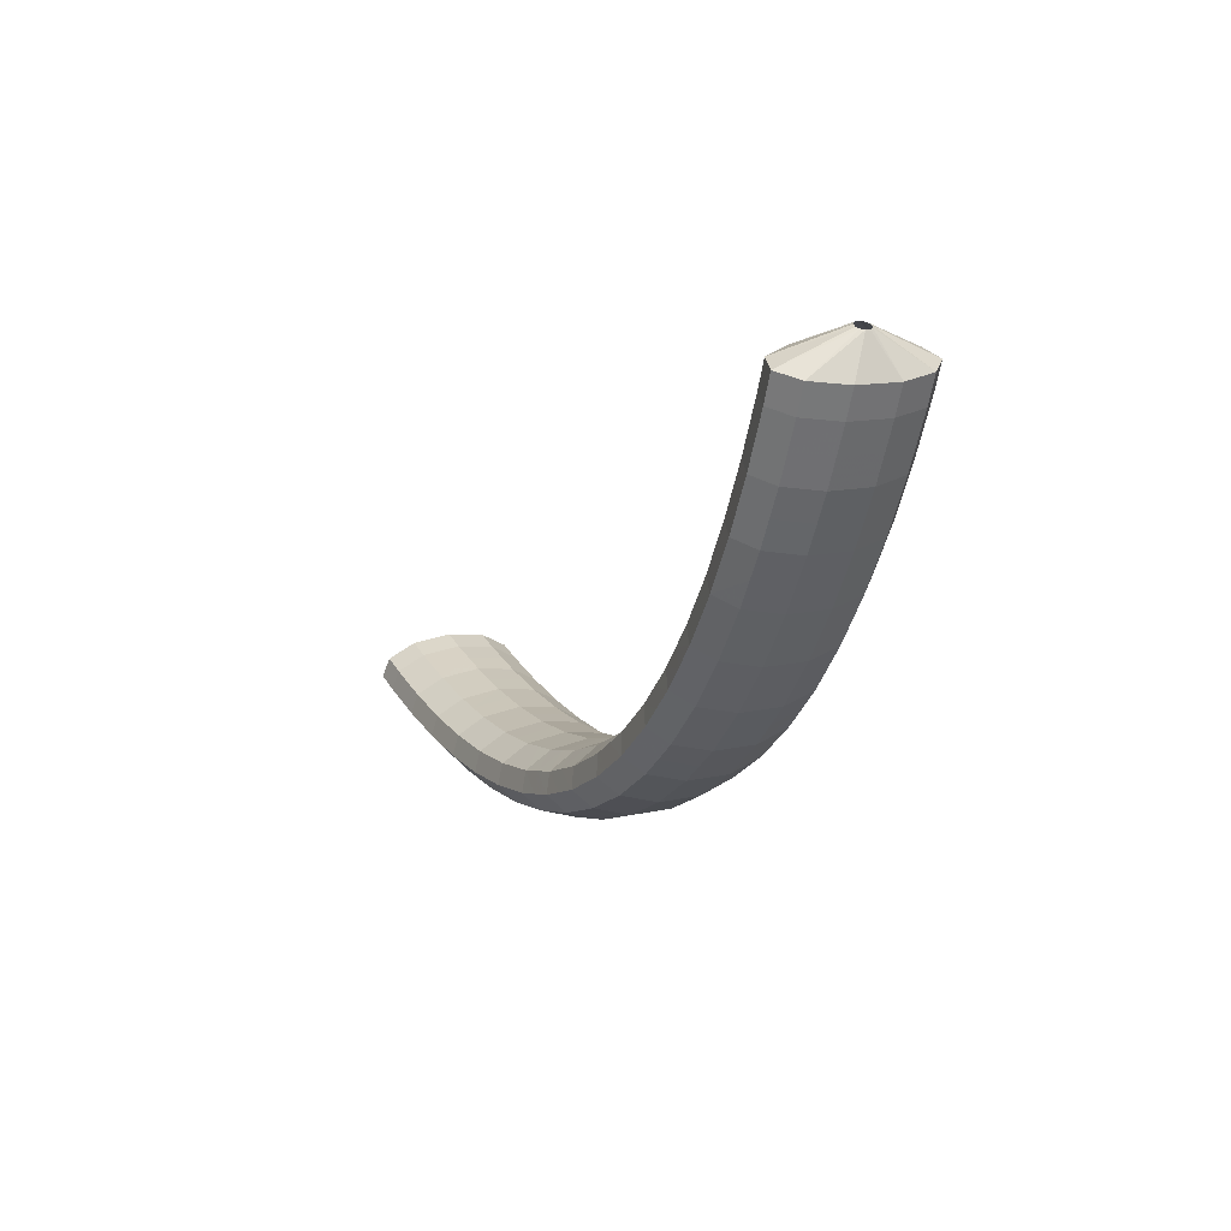
<metadata>
{"format":"obj","ext":"obj","renderer":"f3d","projection":"perspective","resolution":1024,"background":"white","views":[{"elev":-3.7,"azim":64.0,"up":"+Y"}]}
</metadata>
<code>
g tube1
v 164.4 80.91 193.4
v 164.4 80.9 193.1
v 164.6 80.8 192.9
v 164.8 80.65 192.8
v 165.1 80.48 192.9
v 165.2 80.36 193.2
v 165.2 80.33 193.4
v 165 80.38 193.7
v 164.8 80.52 193.8
v 164.6 80.68 193.8
v 164.4 80.83 193.6
v 164.4 80.91 193.4
v 161.6 80.52 193.3
v 162 80.65 190.6
v 162.9 80.27 188.7
v 164 79.51 188.2
v 165 78.61 189.2
v 165.6 77.86 191.5
v 165.6 77.49 194.3
v 164.9 77.62 196.7
v 163.9 78.21 198
v 162.7 79.07 197.7
v 161.9 79.94 195.9
v 161.6 80.52 193.3
v 160.5 79.01 193
v 160.9 79.13 190.3
v 161.8 78.73 188.4
v 162.9 77.95 187.9
v 163.9 77.02 189
v 164.4 76.25 191.3
v 164.4 75.88 194.1
v 163.8 76.03 196.5
v 162.7 76.65 197.8
v 161.6 77.54 197.5
v 160.8 78.42 195.7
v 160.5 79.01 193
v 159.3 77.56 192.8
v 159.7 77.67 190.1
v 160.6 77.25 188.2
v 161.7 76.44 187.7
v 162.6 75.49 188.8
v 163.2 74.71 191.1
v 163.2 74.34 193.9
v 162.5 74.5 196.3
v 161.5 75.14 197.5
v 160.4 76.06 197.2
v 159.6 76.96 195.5
v 159.3 77.56 192.8
v 158.2 76.12 192.6
v 158.5 76.22 189.9
v 159.4 75.78 188
v 160.4 74.93 187.5
v 161.4 73.96 188.6
v 161.9 73.16 190.9
v 161.9 72.79 193.7
v 161.3 72.97 196.1
v 160.3 73.63 197.3
v 159.2 74.58 197
v 158.4 75.51 195.3
v 158.2 76.12 192.6
v 156.9 74.74 192.4
v 157.3 74.83 189.7
v 158.1 74.37 187.8
v 159.1 73.5 187.3
v 160.1 72.49 188.4
v 160.6 71.68 190.6
v 160.6 71.31 193.4
v 160 71.5 195.8
v 159 72.2 197.1
v 158 73.17 196.8
v 157.2 74.12 195.1
v 156.9 74.74 192.4
v 155.7 73.36 192.2
v 156 73.45 189.5
v 156.8 72.96 187.6
v 157.8 72.06 187.1
v 158.8 71.03 188.1
v 159.3 70.19 190.4
v 159.2 69.82 193.2
v 158.6 70.03 195.6
v 157.7 70.76 196.9
v 156.7 71.77 196.6
v 155.9 72.74 194.9
v 155.7 73.36 192.2
v 154.4 72.08 192
v 154.7 72.15 189.3
v 155.5 71.64 187.4
v 156.5 70.7 186.9
v 157.3 69.64 187.9
v 157.8 68.79 190.2
v 157.8 68.42 193
v 157.2 68.65 195.4
v 156.3 69.4 196.7
v 155.3 70.44 196.4
v 154.6 71.44 194.7
v 154.4 72.08 192
v 153.1 70.79 191.8
v 153.4 70.86 189.1
v 154.1 70.32 187.2
v 155.1 69.35 186.7
v 155.9 68.26 187.7
v 156.4 67.39 190
v 156.3 67.02 192.8
v 155.8 67.26 195.2
v 154.9 68.05 196.5
v 154 69.12 196.2
v 153.3 70.14 194.5
v 153.1 70.79 191.8
v 151.6 69.61 191.7
v 151.9 69.66 188.9
v 152.7 69.1 187
v 153.6 68.1 186.5
v 154.4 66.98 187.5
v 154.8 66.09 189.8
v 154.8 65.72 192.6
v 154.3 65.98 195
v 153.4 66.8 196.3
v 152.5 67.9 196
v 151.9 68.95 194.3
v 151.6 69.61 191.7
v 150.3 68.43 191.5
v 150.5 68.47 188.8
v 151.2 67.88 186.8
v 152.1 66.85 186.3
v 152.9 65.69 187.3
v 153.3 64.78 189.6
v 153.3 64.41 192.4
v 152.7 64.7 194.8
v 151.9 65.55 196.1
v 151.1 66.69 195.8
v 150.5 67.76 194.1
v 150.3 68.43 191.5
v 148.8 67.37 191.3
v 149 67.4 188.6
v 149.7 66.79 186.7
v 150.5 65.72 186.1
v 151.2 64.53 187.2
v 151.6 63.61 189.4
v 151.6 63.24 192.2
v 151.1 63.54 194.7
v 150.4 64.42 195.9
v 149.5 65.59 195.7
v 149 66.69 194
v 148.8 67.37 191.3
v 147.3 66.31 191.1
v 147.5 66.34 188.4
v 148.2 65.7 186.5
v 148.9 64.59 186
v 149.6 63.37 187
v 150 62.43 189.3
v 149.9 62.06 192
v 149.5 62.38 194.5
v 148.8 63.29 195.8
v 148 64.5 195.5
v 147.5 65.63 193.8
v 147.3 66.31 191.1
v 145.7 65.4 191
v 146 65.42 188.3
v 146.5 64.75 186.3
v 147.2 63.61 185.8
v 147.9 62.36 186.8
v 148.2 61.4 189.1
v 148.2 61.03 191.9
v 147.7 61.37 194.3
v 147.1 62.31 195.6
v 146.4 63.56 195.4
v 145.9 64.71 193.6
v 145.7 65.4 191
v 144.2 64.49 190.9
v 144.4 64.5 188.1
v 144.9 63.81 186.2
v 145.5 62.63 185.6
v 146.1 61.35 186.7
v 146.4 60.37 188.9
v 146.4 60 191.7
v 146 60.36 194.2
v 145.4 61.33 195.5
v 144.8 62.61 195.2
v 144.3 63.79 193.5
v 144.2 64.49 190.9
v 142.5 63.75 190.7
v 142.7 63.75 188
v 143.2 63.03 186.1
v 143.8 61.83 185.5
v 144.3 60.52 186.5
v 144.6 59.52 188.8
v 144.5 59.15 191.6
v 144.2 59.52 194
v 143.6 60.53 195.3
v 143 61.84 195.1
v 142.6 63.04 193.4
v 142.5 63.75 190.7
v 140.9 63.01 190.6
v 141.1 62.99 187.9
v 141.5 62.25 185.9
v 142 61.02 185.4
v 142.4 59.68 186.4
v 142.7 58.67 188.6
v 142.6 58.3 191.4
v 142.3 58.69 193.9
v 141.8 59.72 195.2
v 141.3 61.06 194.9
v 141 62.28 193.2
v 140.9 63.01 190.6
v 139.2 62.45 190.5
v 139.3 62.43 187.8
v 139.7 61.67 185.8
v 140.1 60.41 185.3
v 140.5 59.05 186.3
v 140.7 58.02 188.5
v 140.7 57.65 191.3
v 140.4 58.06 193.8
v 140 59.11 195.1
v 139.5 60.48 194.8
v 139.2 61.72 193.1
v 139.2 62.45 190.5
v 137.5 61.89 190.4
v 137.6 61.86 187.7
v 137.9 61.08 185.7
v 138.3 59.8 185.1
v 138.6 58.42 186.2
v 138.8 57.38 188.4
v 138.7 57.01 191.2
v 138.5 57.43 193.6
v 138.1 58.5 195
v 137.8 59.89 194.7
v 137.5 61.15 193
v 137.5 61.89 190.4
v 135.7 61.52 190.3
v 135.8 61.49 187.6
v 136.1 60.7 185.6
v 136.4 59.4 185.1
v 136.6 58.01 186.1
v 136.7 56.96 188.3
v 136.7 56.59 191.1
v 136.5 57.01 193.6
v 136.2 58.1 194.9
v 135.9 59.51 194.7
v 135.7 60.78 193
v 135.7 61.52 190.3
v 133.9 61.16 190.3
v 134 61.12 187.5
v 134.2 60.32 185.6
v 134.4 59.01 185
v 134.6 57.6 186
v 134.7 56.54 188.2
v 134.7 56.17 191
v 134.5 56.6 193.5
v 134.3 57.71 194.8
v 134.1 59.13 194.6
v 134 60.41 192.9
v 133.9 61.16 190.3
v 132.1 61 190.2
v 132.2 60.96 187.5
v 132.4 60.15 185.5
v 132.5 58.83 184.9
v 132.6 57.41 185.9
v 132.6 56.35 188.2
v 132.6 55.98 191
v 132.5 56.42 193.4
v 132.3 57.53 194.7
v 132.2 58.96 194.5
v 132.1 60.25 192.8
v 132.1 61 190.2
v 130.4 60.83 190.2
v 130.4 60.79 187.4
v 130.5 59.98 185.5
v 130.5 58.65 184.9
v 130.6 57.22 185.9
v 130.6 56.16 188.1
v 130.5 55.79 190.9
v 130.5 56.23 193.4
v 130.4 57.35 194.7
v 130.3 58.78 194.5
v 130.3 60.08 192.8
v 130.4 60.83 190.2
v 128.6 60.86 190.1
v 128.6 60.82 187.4
v 128.6 60.01 185.4
v 128.6 58.68 184.8
v 128.6 57.26 185.8
v 128.5 56.19 188.1
v 128.5 55.82 190.9
v 128.4 56.26 193.3
v 128.4 57.38 194.7
v 128.5 58.81 194.4
v 128.5 60.11 192.8
v 128.6 60.86 190.1
v 126.7 60.89 190.1
v 126.8 60.85 187.4
v 126.7 60.04 185.4
v 126.6 58.71 184.8
v 126.5 57.29 185.8
v 126.4 56.23 188.1
v 126.4 55.86 190.9
v 126.4 56.3 193.3
v 126.5 57.41 194.6
v 126.6 58.84 194.4
v 126.7 60.14 192.7
v 126.7 60.89 190.1
v 124.9 61.1 190.1
v 124.9 61.07 187.4
v 124.8 60.26 185.4
v 124.7 58.94 184.8
v 124.5 57.53 185.8
v 124.4 56.47 188.1
v 124.4 56.1 190.9
v 124.4 56.53 193.3
v 124.5 57.64 194.6
v 124.7 59.07 194.4
v 124.9 60.36 192.7
v 124.9 61.1 190.1
v 123.1 61.31 190.1
v 123.1 61.28 187.4
v 123 60.48 185.4
v 122.8 59.17 184.8
v 122.5 57.76 185.8
v 122.4 56.71 188.1
v 122.3 56.34 190.9
v 122.4 56.77 193.3
v 122.6 57.87 194.6
v 122.8 59.29 194.4
v 123 60.57 192.7
v 123.1 61.31 190.1
v 121.4 61.7 190.1
v 121.3 61.67 187.4
v 121.1 60.88 185.4
v 120.8 59.58 184.8
v 120.6 58.18 185.8
v 120.4 57.13 188.1
v 120.3 56.76 190.9
v 120.4 57.19 193.3
v 120.7 58.28 194.7
v 121 59.68 194.4
v 121.2 60.96 192.8
v 121.4 61.7 190.1
v 119.6 62.07 190.1
v 119.5 62.05 187.4
v 119.3 61.27 185.4
v 118.9 59.98 184.9
v 118.6 58.6 185.9
v 118.4 57.56 188.1
v 118.3 57.19 190.9
v 118.5 57.61 193.4
v 118.8 58.68 194.7
v 119.1 60.07 194.5
v 119.4 61.34 192.8
v 119.6 62.07 190.1
v 117.8 62.6 190.2
v 117.7 62.58 187.5
v 117.5 61.81 185.5
v 117.1 60.54 184.9
v 116.7 59.18 185.9
v 116.4 58.14 188.2
v 116.4 57.77 190.9
v 116.6 58.18 193.4
v 116.9 59.24 194.7
v 117.3 60.62 194.5
v 117.6 61.87 192.8
v 117.8 62.6 190.2
v 116 63.13 190.2
v 115.9 63.12 187.5
v 115.6 62.36 185.5
v 115.2 61.11 185
v 114.8 59.75 186
v 114.5 58.72 188.2
v 114.4 58.35 191
v 114.6 58.76 193.4
v 115 59.81 194.8
v 115.5 61.17 194.6
v 115.9 62.41 192.9
v 116 63.13 190.2
v 114.3 63.79 190.3
v 114.2 63.78 187.6
v 113.9 63.04 185.6
v 113.4 61.8 185
v 112.9 60.46 186
v 112.6 59.44 188.3
v 112.5 59.07 191.1
v 112.8 59.47 193.5
v 113.2 60.5 194.8
v 113.7 61.84 194.6
v 114.1 63.07 192.9
v 114.3 63.79 190.3
v 112.6 64.45 190.4
v 112.5 64.44 187.6
v 112.1 63.71 185.7
v 111.5 62.49 185.1
v 111 61.17 186.1
v 110.7 60.16 188.3
v 110.7 59.79 191.1
v 110.9 60.18 193.6
v 111.4 61.19 194.9
v 111.9 62.52 194.7
v 112.4 63.73 193
v 112.6 64.45 190.4
v 110.9 65.22 190.4
v 110.8 65.22 187.7
v 110.3 64.5 185.7
v 109.8 63.3 185.2
v 109.2 61.99 186.2
v 108.9 60.99 188.4
v 108.8 60.62 191.2
v 109.1 61 193.7
v 109.6 62 195
v 110.2 63.31 194.8
v 110.7 64.51 193.1
v 110.9 65.22 190.4
v 109.2 65.99 190.5
v 109 66 187.8
v 108.6 65.29 185.8
v 108 64.11 185.2
v 107.4 62.81 186.2
v 107 61.83 188.5
v 107 61.46 191.3
v 107.3 61.82 193.7
v 107.8 62.81 195.1
v 108.5 64.1 194.8
v 109 65.29 193.1
v 109.2 65.99 190.5
v 107.5 66.86 190.6
v 107.4 66.87 187.9
v 106.9 66.18 185.9
v 106.3 65.01 185.3
v 105.7 63.73 186.3
v 105.3 62.76 188.6
v 105.2 62.39 191.4
v 105.5 62.74 193.8
v 106.1 63.71 195.1
v 106.8 64.98 194.9
v 107.3 66.16 193.2
v 107.5 66.86 190.6
v 105.9 67.73 190.7
v 105.7 67.74 188
v 105.2 67.07 186
v 104.6 65.91 185.4
v 103.9 64.65 186.4
v 103.5 63.68 188.7
v 103.5 63.31 191.5
v 103.8 63.66 193.9
v 104.4 64.61 195.2
v 105.1 65.87 195
v 105.6 67.03 193.3
v 105.9 67.73 190.7
v 104.3 68.68 190.8
v 104.1 68.7 188.1
v 103.6 68.04 186.1
v 102.9 66.9 185.5
v 102.2 65.65 186.5
v 101.8 64.69 188.8
v 101.7 64.32 191.6
v 102.1 64.66 194
v 102.7 65.6 195.3
v 103.4 66.84 195.1
v 104 67.99 193.4
v 104.3 68.68 190.8
v 101.6 67.96 190.6
v 101.5 67.93 190.4
v 101.4 67.77 190.2
v 101.3 67.54 190.1
v 101.2 67.31 190.2
v 101.1 67.15 190.4
v 101.1 67.11 190.7
v 101.1 67.21 190.9
v 101.3 67.41 191.1
v 101.4 67.65 191.1
v 101.5 67.86 190.9
v 101.6 67.96 190.6
f 1 2 14
f 14 13 1
f 2 3 15
f 15 14 2
f 3 4 16
f 16 15 3
f 4 5 17
f 17 16 4
f 5 6 18
f 18 17 5
f 6 7 19
f 19 18 6
f 7 8 20
f 20 19 7
f 8 9 21
f 21 20 8
f 9 10 22
f 22 21 9
f 10 11 23
f 23 22 10
f 11 12 24
f 24 23 11
f 13 14 26
f 26 25 13
f 14 15 27
f 27 26 14
f 15 16 28
f 28 27 15
f 16 17 29
f 29 28 16
f 17 18 30
f 30 29 17
f 18 19 31
f 31 30 18
f 19 20 32
f 32 31 19
f 20 21 33
f 33 32 20
f 21 22 34
f 34 33 21
f 22 23 35
f 35 34 22
f 23 24 36
f 36 35 23
f 25 26 38
f 38 37 25
f 26 27 39
f 39 38 26
f 27 28 40
f 40 39 27
f 28 29 41
f 41 40 28
f 29 30 42
f 42 41 29
f 30 31 43
f 43 42 30
f 31 32 44
f 44 43 31
f 32 33 45
f 45 44 32
f 33 34 46
f 46 45 33
f 34 35 47
f 47 46 34
f 35 36 48
f 48 47 35
f 37 38 50
f 50 49 37
f 38 39 51
f 51 50 38
f 39 40 52
f 52 51 39
f 40 41 53
f 53 52 40
f 41 42 54
f 54 53 41
f 42 43 55
f 55 54 42
f 43 44 56
f 56 55 43
f 44 45 57
f 57 56 44
f 45 46 58
f 58 57 45
f 46 47 59
f 59 58 46
f 47 48 60
f 60 59 47
f 49 50 62
f 62 61 49
f 50 51 63
f 63 62 50
f 51 52 64
f 64 63 51
f 52 53 65
f 65 64 52
f 53 54 66
f 66 65 53
f 54 55 67
f 67 66 54
f 55 56 68
f 68 67 55
f 56 57 69
f 69 68 56
f 57 58 70
f 70 69 57
f 58 59 71
f 71 70 58
f 59 60 72
f 72 71 59
f 61 62 74
f 74 73 61
f 62 63 75
f 75 74 62
f 63 64 76
f 76 75 63
f 64 65 77
f 77 76 64
f 65 66 78
f 78 77 65
f 66 67 79
f 79 78 66
f 67 68 80
f 80 79 67
f 68 69 81
f 81 80 68
f 69 70 82
f 82 81 69
f 70 71 83
f 83 82 70
f 71 72 84
f 84 83 71
f 73 74 86
f 86 85 73
f 74 75 87
f 87 86 74
f 75 76 88
f 88 87 75
f 76 77 89
f 89 88 76
f 77 78 90
f 90 89 77
f 78 79 91
f 91 90 78
f 79 80 92
f 92 91 79
f 80 81 93
f 93 92 80
f 81 82 94
f 94 93 81
f 82 83 95
f 95 94 82
f 83 84 96
f 96 95 83
f 85 86 98
f 98 97 85
f 86 87 99
f 99 98 86
f 87 88 100
f 100 99 87
f 88 89 101
f 101 100 88
f 89 90 102
f 102 101 89
f 90 91 103
f 103 102 90
f 91 92 104
f 104 103 91
f 92 93 105
f 105 104 92
f 93 94 106
f 106 105 93
f 94 95 107
f 107 106 94
f 95 96 108
f 108 107 95
f 97 98 110
f 110 109 97
f 98 99 111
f 111 110 98
f 99 100 112
f 112 111 99
f 100 101 113
f 113 112 100
f 101 102 114
f 114 113 101
f 102 103 115
f 115 114 102
f 103 104 116
f 116 115 103
f 104 105 117
f 117 116 104
f 105 106 118
f 118 117 105
f 106 107 119
f 119 118 106
f 107 108 120
f 120 119 107
f 109 110 122
f 122 121 109
f 110 111 123
f 123 122 110
f 111 112 124
f 124 123 111
f 112 113 125
f 125 124 112
f 113 114 126
f 126 125 113
f 114 115 127
f 127 126 114
f 115 116 128
f 128 127 115
f 116 117 129
f 129 128 116
f 117 118 130
f 130 129 117
f 118 119 131
f 131 130 118
f 119 120 132
f 132 131 119
f 121 122 134
f 134 133 121
f 122 123 135
f 135 134 122
f 123 124 136
f 136 135 123
f 124 125 137
f 137 136 124
f 125 126 138
f 138 137 125
f 126 127 139
f 139 138 126
f 127 128 140
f 140 139 127
f 128 129 141
f 141 140 128
f 129 130 142
f 142 141 129
f 130 131 143
f 143 142 130
f 131 132 144
f 144 143 131
f 133 134 146
f 146 145 133
f 134 135 147
f 147 146 134
f 135 136 148
f 148 147 135
f 136 137 149
f 149 148 136
f 137 138 150
f 150 149 137
f 138 139 151
f 151 150 138
f 139 140 152
f 152 151 139
f 140 141 153
f 153 152 140
f 141 142 154
f 154 153 141
f 142 143 155
f 155 154 142
f 143 144 156
f 156 155 143
f 145 146 158
f 158 157 145
f 146 147 159
f 159 158 146
f 147 148 160
f 160 159 147
f 148 149 161
f 161 160 148
f 149 150 162
f 162 161 149
f 150 151 163
f 163 162 150
f 151 152 164
f 164 163 151
f 152 153 165
f 165 164 152
f 153 154 166
f 166 165 153
f 154 155 167
f 167 166 154
f 155 156 168
f 168 167 155
f 157 158 170
f 170 169 157
f 158 159 171
f 171 170 158
f 159 160 172
f 172 171 159
f 160 161 173
f 173 172 160
f 161 162 174
f 174 173 161
f 162 163 175
f 175 174 162
f 163 164 176
f 176 175 163
f 164 165 177
f 177 176 164
f 165 166 178
f 178 177 165
f 166 167 179
f 179 178 166
f 167 168 180
f 180 179 167
f 169 170 182
f 182 181 169
f 170 171 183
f 183 182 170
f 171 172 184
f 184 183 171
f 172 173 185
f 185 184 172
f 173 174 186
f 186 185 173
f 174 175 187
f 187 186 174
f 175 176 188
f 188 187 175
f 176 177 189
f 189 188 176
f 177 178 190
f 190 189 177
f 178 179 191
f 191 190 178
f 179 180 192
f 192 191 179
f 181 182 194
f 194 193 181
f 182 183 195
f 195 194 182
f 183 184 196
f 196 195 183
f 184 185 197
f 197 196 184
f 185 186 198
f 198 197 185
f 186 187 199
f 199 198 186
f 187 188 200
f 200 199 187
f 188 189 201
f 201 200 188
f 189 190 202
f 202 201 189
f 190 191 203
f 203 202 190
f 191 192 204
f 204 203 191
f 193 194 206
f 206 205 193
f 194 195 207
f 207 206 194
f 195 196 208
f 208 207 195
f 196 197 209
f 209 208 196
f 197 198 210
f 210 209 197
f 198 199 211
f 211 210 198
f 199 200 212
f 212 211 199
f 200 201 213
f 213 212 200
f 201 202 214
f 214 213 201
f 202 203 215
f 215 214 202
f 203 204 216
f 216 215 203
f 205 206 218
f 218 217 205
f 206 207 219
f 219 218 206
f 207 208 220
f 220 219 207
f 208 209 221
f 221 220 208
f 209 210 222
f 222 221 209
f 210 211 223
f 223 222 210
f 211 212 224
f 224 223 211
f 212 213 225
f 225 224 212
f 213 214 226
f 226 225 213
f 214 215 227
f 227 226 214
f 215 216 228
f 228 227 215
f 217 218 230
f 230 229 217
f 218 219 231
f 231 230 218
f 219 220 232
f 232 231 219
f 220 221 233
f 233 232 220
f 221 222 234
f 234 233 221
f 222 223 235
f 235 234 222
f 223 224 236
f 236 235 223
f 224 225 237
f 237 236 224
f 225 226 238
f 238 237 225
f 226 227 239
f 239 238 226
f 227 228 240
f 240 239 227
f 229 230 242
f 242 241 229
f 230 231 243
f 243 242 230
f 231 232 244
f 244 243 231
f 232 233 245
f 245 244 232
f 233 234 246
f 246 245 233
f 234 235 247
f 247 246 234
f 235 236 248
f 248 247 235
f 236 237 249
f 249 248 236
f 237 238 250
f 250 249 237
f 238 239 251
f 251 250 238
f 239 240 252
f 252 251 239
f 241 242 254
f 254 253 241
f 242 243 255
f 255 254 242
f 243 244 256
f 256 255 243
f 244 245 257
f 257 256 244
f 245 246 258
f 258 257 245
f 246 247 259
f 259 258 246
f 247 248 260
f 260 259 247
f 248 249 261
f 261 260 248
f 249 250 262
f 262 261 249
f 250 251 263
f 263 262 250
f 251 252 264
f 264 263 251
f 253 254 266
f 266 265 253
f 254 255 267
f 267 266 254
f 255 256 268
f 268 267 255
f 256 257 269
f 269 268 256
f 257 258 270
f 270 269 257
f 258 259 271
f 271 270 258
f 259 260 272
f 272 271 259
f 260 261 273
f 273 272 260
f 261 262 274
f 274 273 261
f 262 263 275
f 275 274 262
f 263 264 276
f 276 275 263
f 265 266 278
f 278 277 265
f 266 267 279
f 279 278 266
f 267 268 280
f 280 279 267
f 268 269 281
f 281 280 268
f 269 270 282
f 282 281 269
f 270 271 283
f 283 282 270
f 271 272 284
f 284 283 271
f 272 273 285
f 285 284 272
f 273 274 286
f 286 285 273
f 274 275 287
f 287 286 274
f 275 276 288
f 288 287 275
f 277 278 290
f 290 289 277
f 278 279 291
f 291 290 278
f 279 280 292
f 292 291 279
f 280 281 293
f 293 292 280
f 281 282 294
f 294 293 281
f 282 283 295
f 295 294 282
f 283 284 296
f 296 295 283
f 284 285 297
f 297 296 284
f 285 286 298
f 298 297 285
f 286 287 299
f 299 298 286
f 287 288 300
f 300 299 287
f 289 290 302
f 302 301 289
f 290 291 303
f 303 302 290
f 291 292 304
f 304 303 291
f 292 293 305
f 305 304 292
f 293 294 306
f 306 305 293
f 294 295 307
f 307 306 294
f 295 296 308
f 308 307 295
f 296 297 309
f 309 308 296
f 297 298 310
f 310 309 297
f 298 299 311
f 311 310 298
f 299 300 312
f 312 311 299
f 301 302 314
f 314 313 301
f 302 303 315
f 315 314 302
f 303 304 316
f 316 315 303
f 304 305 317
f 317 316 304
f 305 306 318
f 318 317 305
f 306 307 319
f 319 318 306
f 307 308 320
f 320 319 307
f 308 309 321
f 321 320 308
f 309 310 322
f 322 321 309
f 310 311 323
f 323 322 310
f 311 312 324
f 324 323 311
f 313 314 326
f 326 325 313
f 314 315 327
f 327 326 314
f 315 316 328
f 328 327 315
f 316 317 329
f 329 328 316
f 317 318 330
f 330 329 317
f 318 319 331
f 331 330 318
f 319 320 332
f 332 331 319
f 320 321 333
f 333 332 320
f 321 322 334
f 334 333 321
f 322 323 335
f 335 334 322
f 323 324 336
f 336 335 323
f 325 326 338
f 338 337 325
f 326 327 339
f 339 338 326
f 327 328 340
f 340 339 327
f 328 329 341
f 341 340 328
f 329 330 342
f 342 341 329
f 330 331 343
f 343 342 330
f 331 332 344
f 344 343 331
f 332 333 345
f 345 344 332
f 333 334 346
f 346 345 333
f 334 335 347
f 347 346 334
f 335 336 348
f 348 347 335
f 337 338 350
f 350 349 337
f 338 339 351
f 351 350 338
f 339 340 352
f 352 351 339
f 340 341 353
f 353 352 340
f 341 342 354
f 354 353 341
f 342 343 355
f 355 354 342
f 343 344 356
f 356 355 343
f 344 345 357
f 357 356 344
f 345 346 358
f 358 357 345
f 346 347 359
f 359 358 346
f 347 348 360
f 360 359 347
f 349 350 362
f 362 361 349
f 350 351 363
f 363 362 350
f 351 352 364
f 364 363 351
f 352 353 365
f 365 364 352
f 353 354 366
f 366 365 353
f 354 355 367
f 367 366 354
f 355 356 368
f 368 367 355
f 356 357 369
f 369 368 356
f 357 358 370
f 370 369 357
f 358 359 371
f 371 370 358
f 359 360 372
f 372 371 359
f 361 362 374
f 374 373 361
f 362 363 375
f 375 374 362
f 363 364 376
f 376 375 363
f 364 365 377
f 377 376 364
f 365 366 378
f 378 377 365
f 366 367 379
f 379 378 366
f 367 368 380
f 380 379 367
f 368 369 381
f 381 380 368
f 369 370 382
f 382 381 369
f 370 371 383
f 383 382 370
f 371 372 384
f 384 383 371
f 373 374 386
f 386 385 373
f 374 375 387
f 387 386 374
f 375 376 388
f 388 387 375
f 376 377 389
f 389 388 376
f 377 378 390
f 390 389 377
f 378 379 391
f 391 390 378
f 379 380 392
f 392 391 379
f 380 381 393
f 393 392 380
f 381 382 394
f 394 393 381
f 382 383 395
f 395 394 382
f 383 384 396
f 396 395 383
f 385 386 398
f 398 397 385
f 386 387 399
f 399 398 386
f 387 388 400
f 400 399 387
f 388 389 401
f 401 400 388
f 389 390 402
f 402 401 389
f 390 391 403
f 403 402 390
f 391 392 404
f 404 403 391
f 392 393 405
f 405 404 392
f 393 394 406
f 406 405 393
f 394 395 407
f 407 406 394
f 395 396 408
f 408 407 395
f 397 398 410
f 410 409 397
f 398 399 411
f 411 410 398
f 399 400 412
f 412 411 399
f 400 401 413
f 413 412 400
f 401 402 414
f 414 413 401
f 402 403 415
f 415 414 402
f 403 404 416
f 416 415 403
f 404 405 417
f 417 416 404
f 405 406 418
f 418 417 405
f 406 407 419
f 419 418 406
f 407 408 420
f 420 419 407
f 409 410 422
f 422 421 409
f 410 411 423
f 423 422 410
f 411 412 424
f 424 423 411
f 412 413 425
f 425 424 412
f 413 414 426
f 426 425 413
f 414 415 427
f 427 426 414
f 415 416 428
f 428 427 415
f 416 417 429
f 429 428 416
f 417 418 430
f 430 429 417
f 418 419 431
f 431 430 418
f 419 420 432
f 432 431 419
f 421 422 434
f 434 433 421
f 422 423 435
f 435 434 422
f 423 424 436
f 436 435 423
f 424 425 437
f 437 436 424
f 425 426 438
f 438 437 425
f 426 427 439
f 439 438 426
f 427 428 440
f 440 439 427
f 428 429 441
f 441 440 428
f 429 430 442
f 442 441 429
f 430 431 443
f 443 442 430
f 431 432 444
f 444 443 431
f 433 434 446
f 446 445 433
f 434 435 447
f 447 446 434
f 435 436 448
f 448 447 435
f 436 437 449
f 449 448 436
f 437 438 450
f 450 449 437
f 438 439 451
f 451 450 438
f 439 440 452
f 452 451 439
f 440 441 453
f 453 452 440
f 441 442 454
f 454 453 441
f 442 443 455
f 455 454 442
f 443 444 456
f 456 455 443
f 445 446 458
f 458 457 445
f 446 447 459
f 459 458 446
f 447 448 460
f 460 459 447
f 448 449 461
f 461 460 448
f 449 450 462
f 462 461 449
f 450 451 463
f 463 462 450
f 451 452 464
f 464 463 451
f 452 453 465
f 465 464 452
f 453 454 466
f 466 465 453
f 454 455 467
f 467 466 454
f 455 456 468
f 468 467 455
g

</code>
